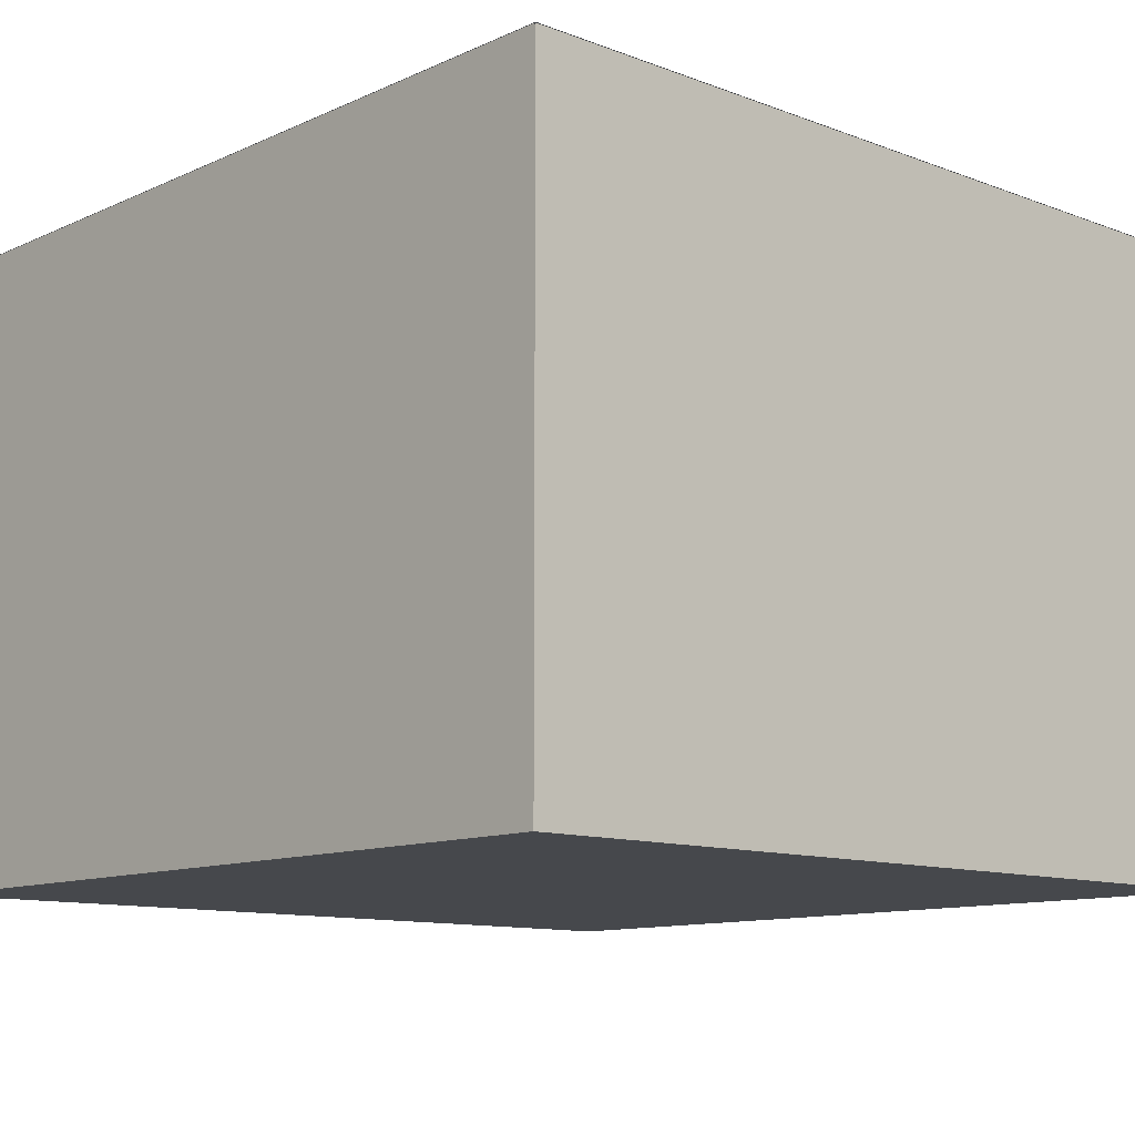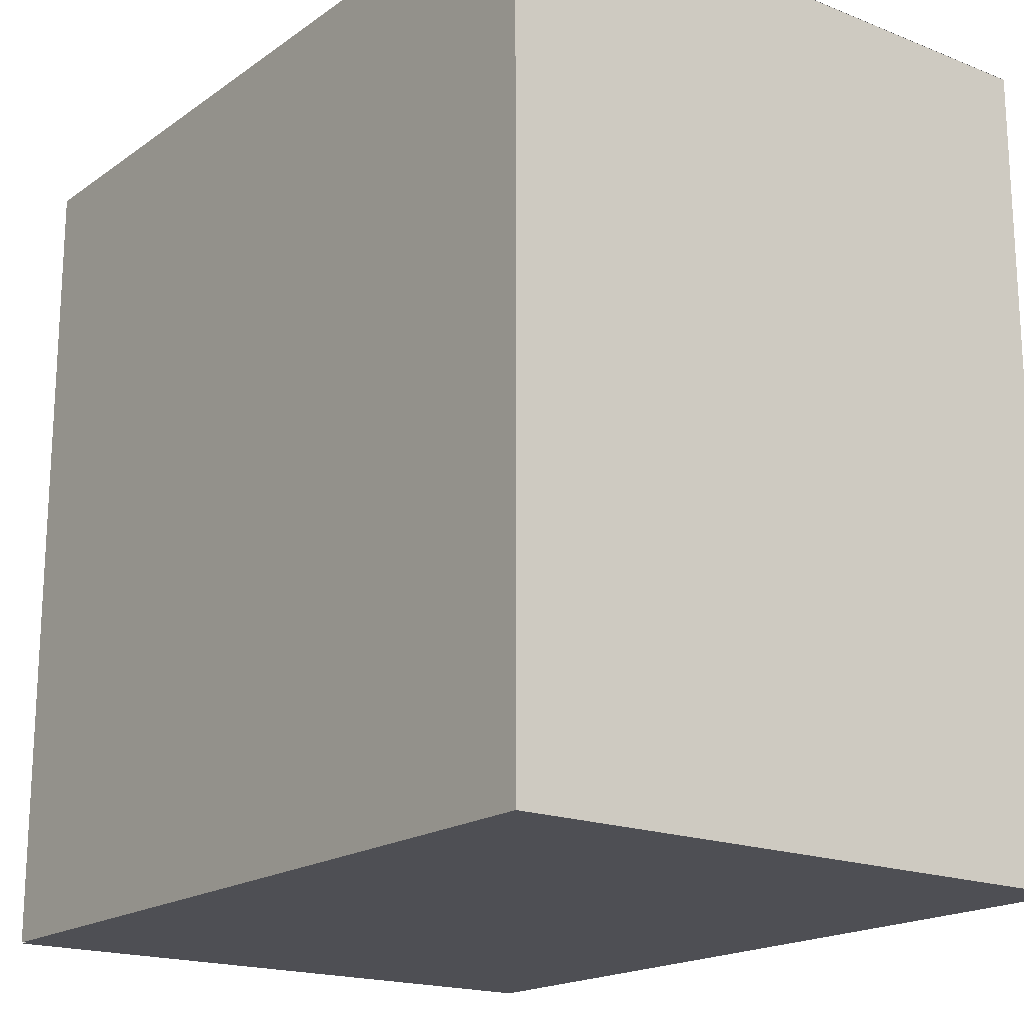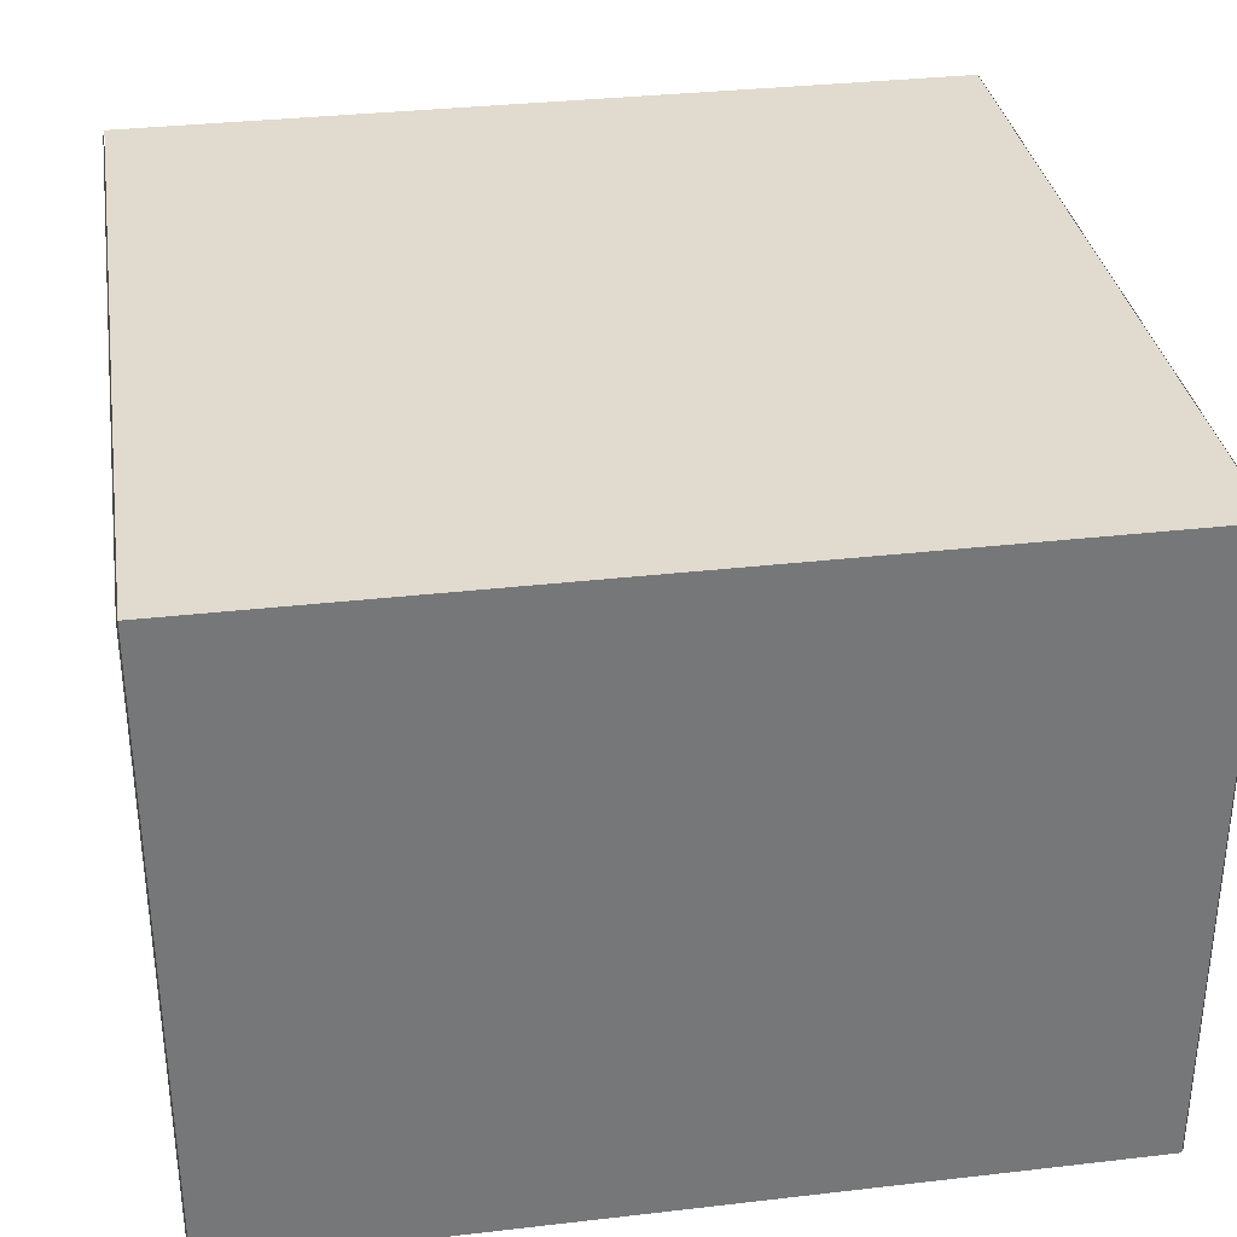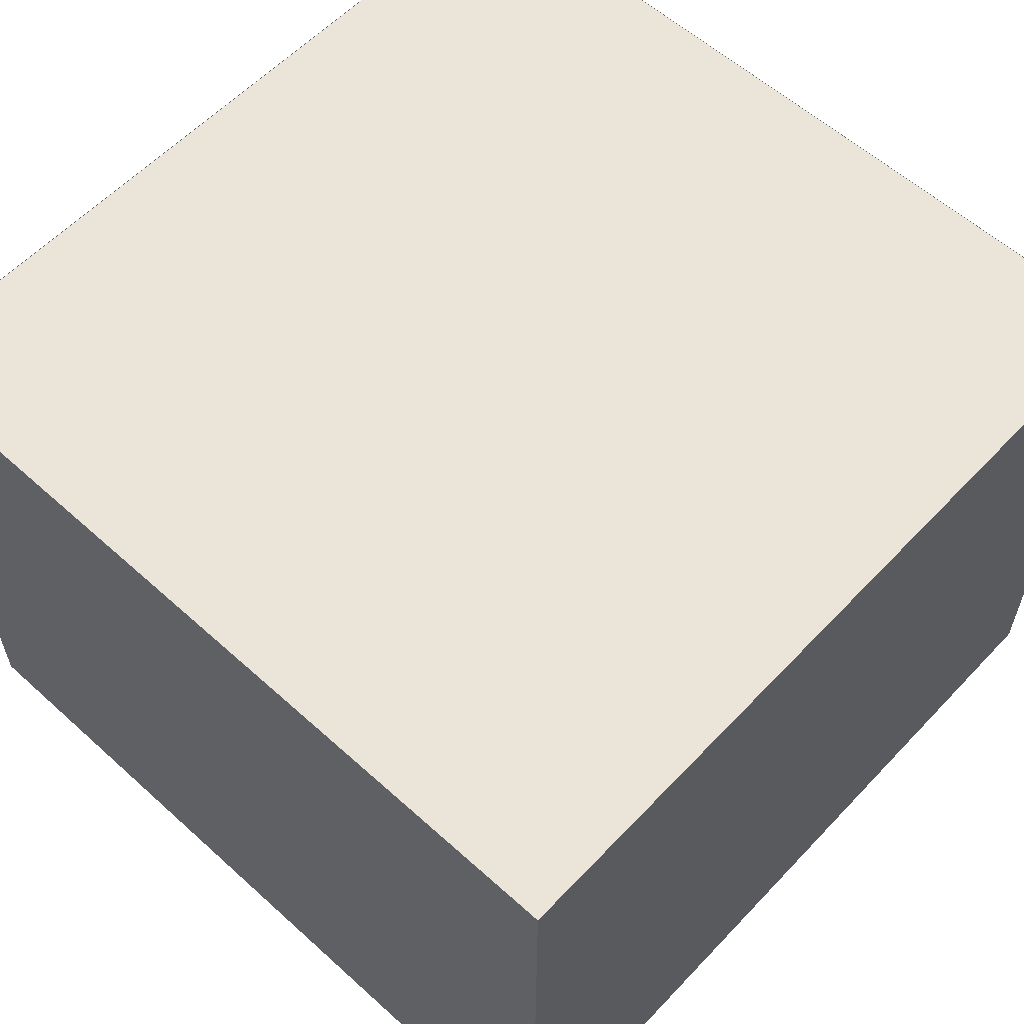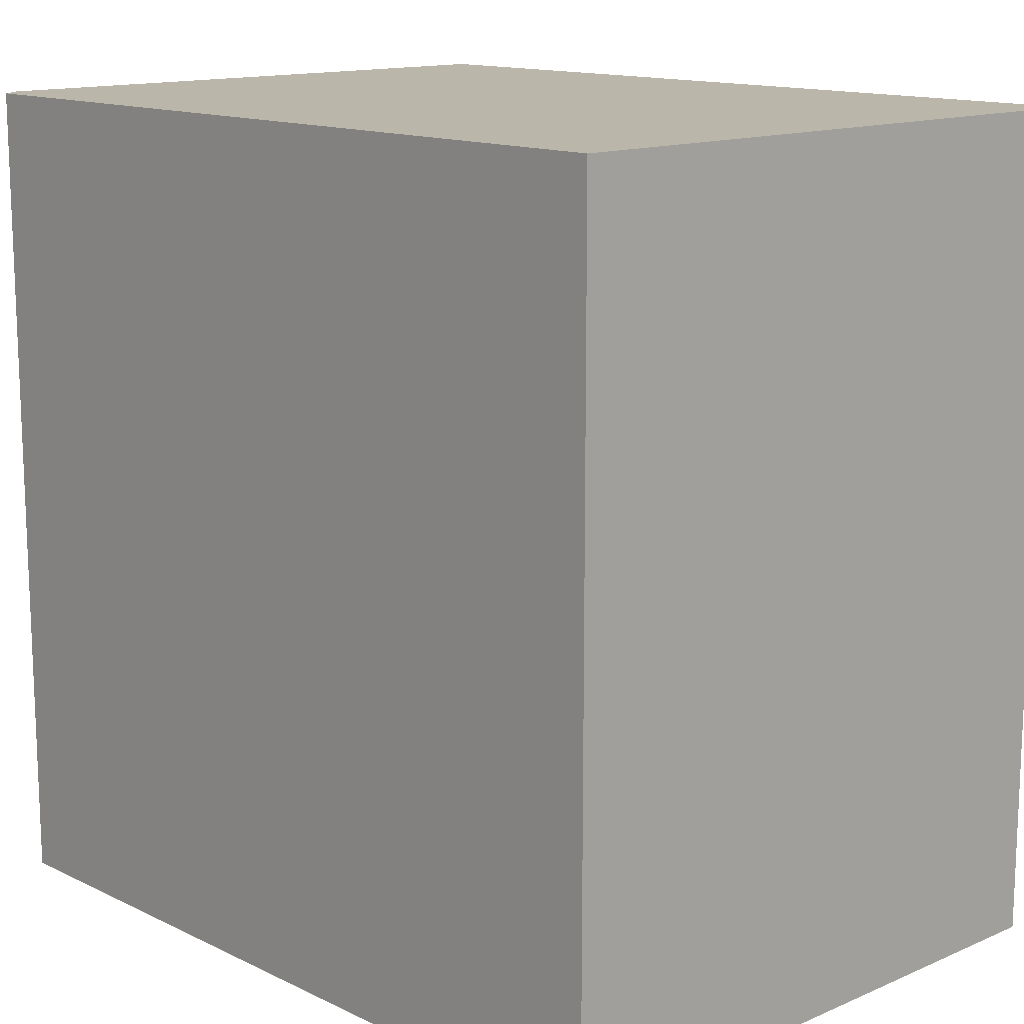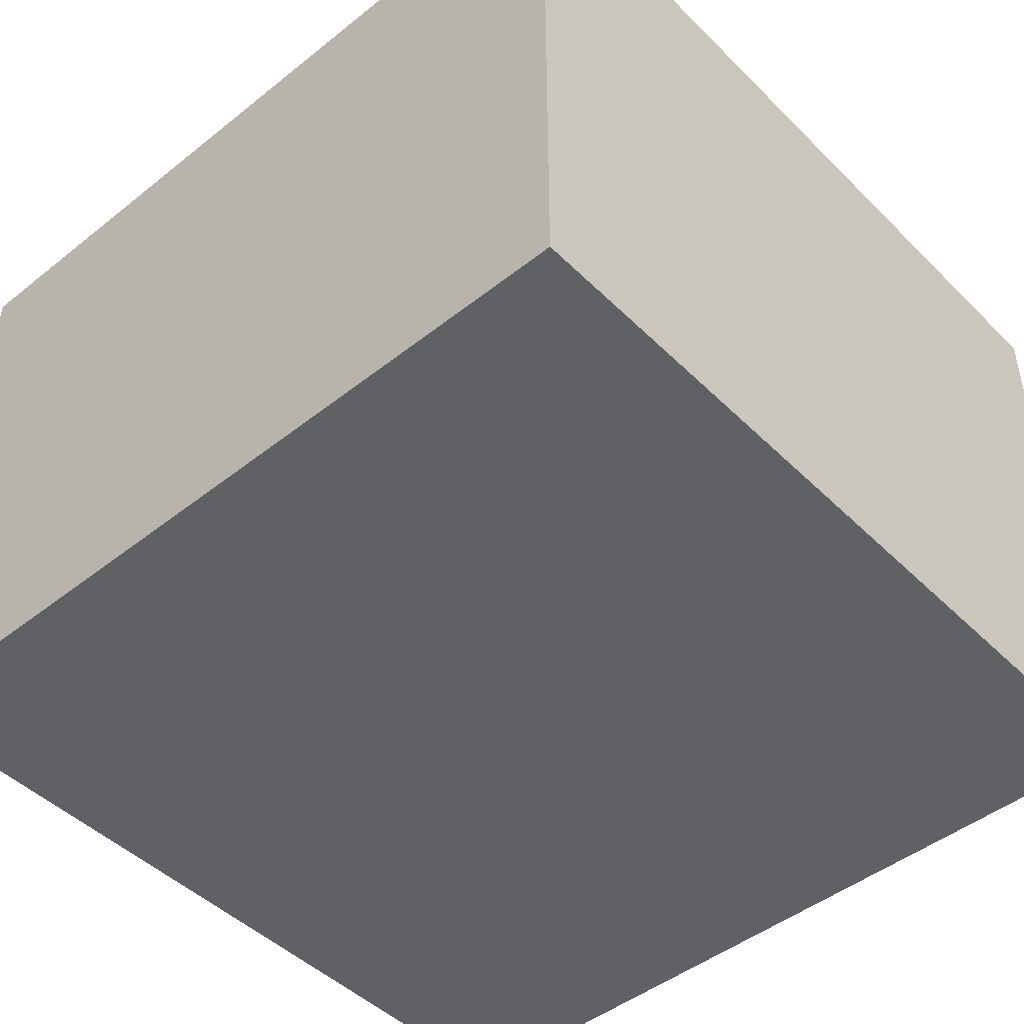
<metadata>
{"format":"obj","ext":"obj","renderer":"f3d","projection":"perspective","resolution":1024,"background":"white","views":[{"elev":-11.2,"azim":47.4,"up":"+Y"},{"elev":-18.4,"azim":52.8,"up":"+Z"},{"elev":33.4,"azim":171.0,"up":"+Y"},{"elev":58.7,"azim":-47.1,"up":"+Y"},{"elev":13.8,"azim":46.6,"up":"+Z"},{"elev":-46.8,"azim":-138.0,"up":"+Y"}]}
</metadata>
<code>
g Boiler1
v 116 9 -46
v 116 9 -34
v 116 0 -46
v 116 0 -34
v 104 9 -34
v 116 9 -34
v 104 9 -46
v 116 9 -46
v 116 9 -34
v 104 9 -34
v 116 0 -34
v 104 0 -34
v 104 9 -34
v 104 9 -46
v 104 0 -34
v 104 0 -46
v 104 0 -46
v 116 0 -46
v 104 0 -34
v 116 0 -34
v 104 9 -46
v 116 9 -46
v 104 0 -46
v 116 0 -46
f 1 2 3
f 3 2 4
f 5 6 7
f 7 6 8
f 9 10 11
f 11 10 12
f 13 14 15
f 15 14 16
f 17 18 19
f 19 18 20
f 21 22 23
f 23 22 24
g Boiler2
v 116 -0.02 -34
v 104 -0.02 -34
v 116 -0.02 -46
v 104 -0.02 -46
f 25 26 27
f 27 26 28
g Boiler3
v 104 9 -34
v 104 9 -46
v 104 0 -34
v 104 0 -46
f 29 30 31
f 31 30 32
g Boiler4
v 116 9 -46
v 116 9 -34
v 116 0 -46
v 116 0 -34
f 33 34 35
f 35 34 36
g Boiler5
v 104 9.02 -34
v 116 9.02 -34
v 104 9.02 -46
v 116 9.02 -46
f 37 38 39
f 39 38 40
g Boiler6
v 116 9 -33.98
v 104 9 -33.98
v 116 0 -33.98
v 104 0 -33.98
f 41 42 43
f 43 42 44
g Boiler7
v 104 9 -46.02
v 116 9 -46.02
v 104 0 -46.02
v 116 0 -46.02
f 45 46 47
f 47 46 48

</code>
